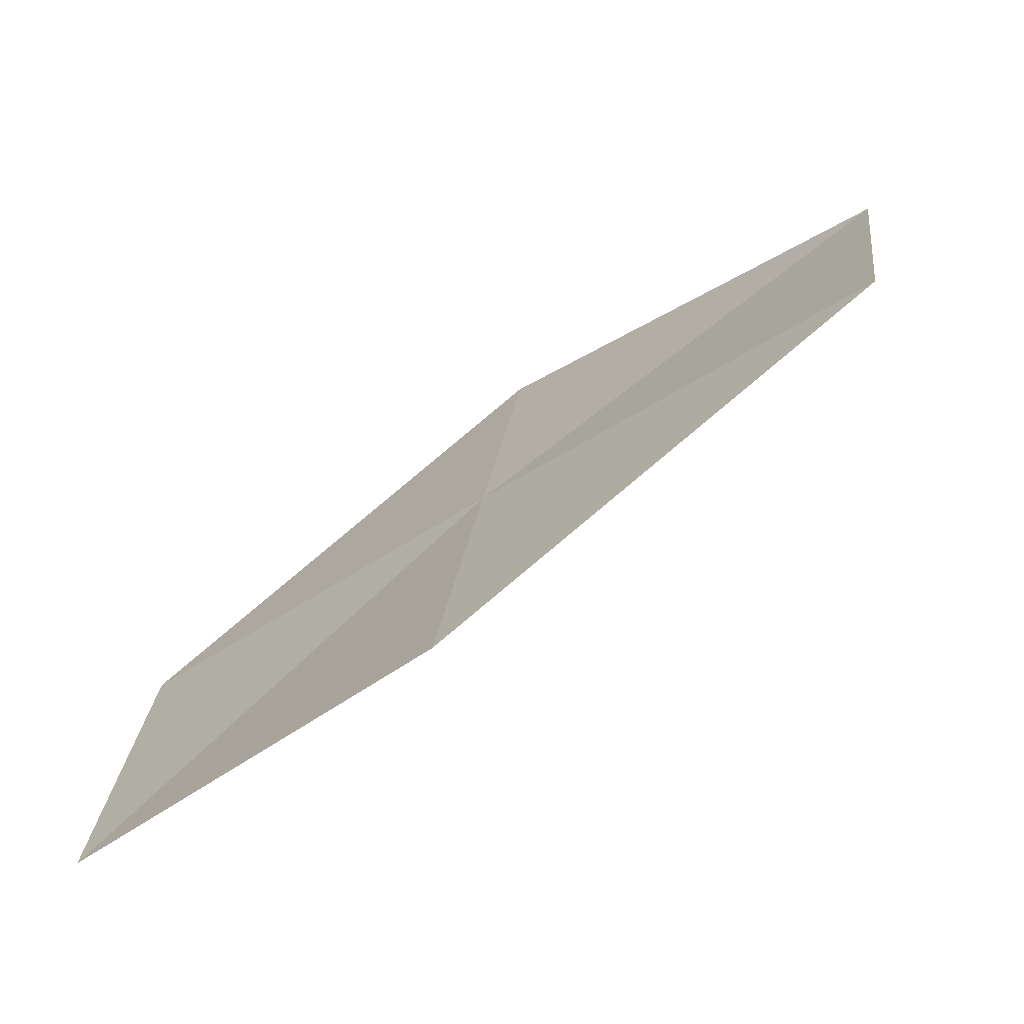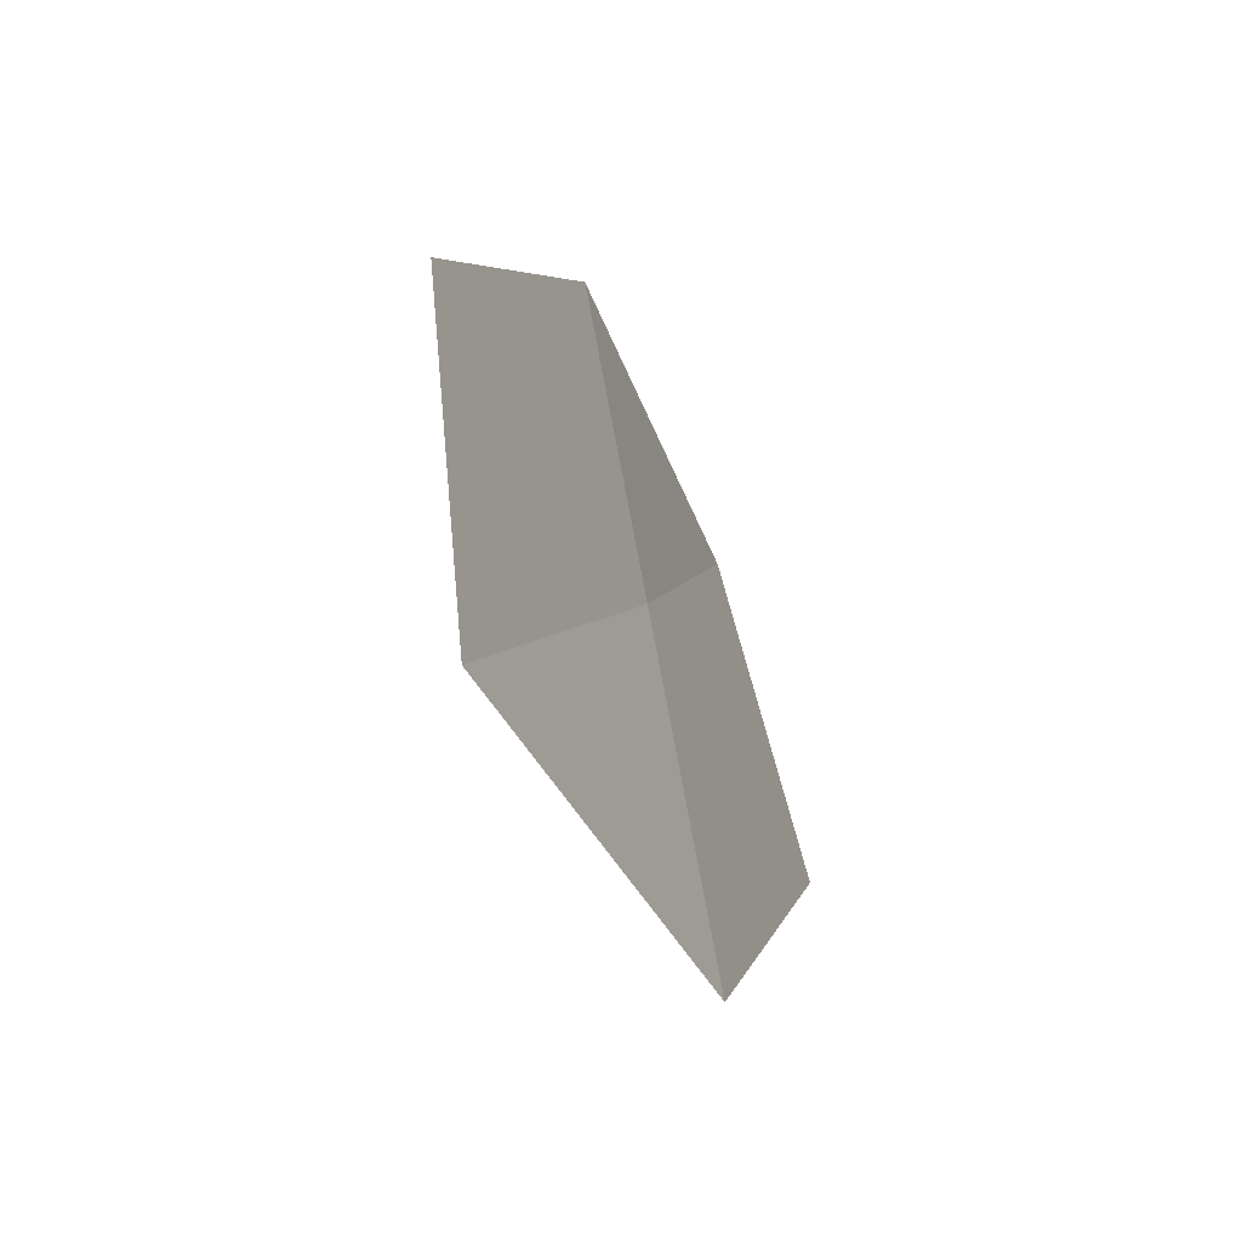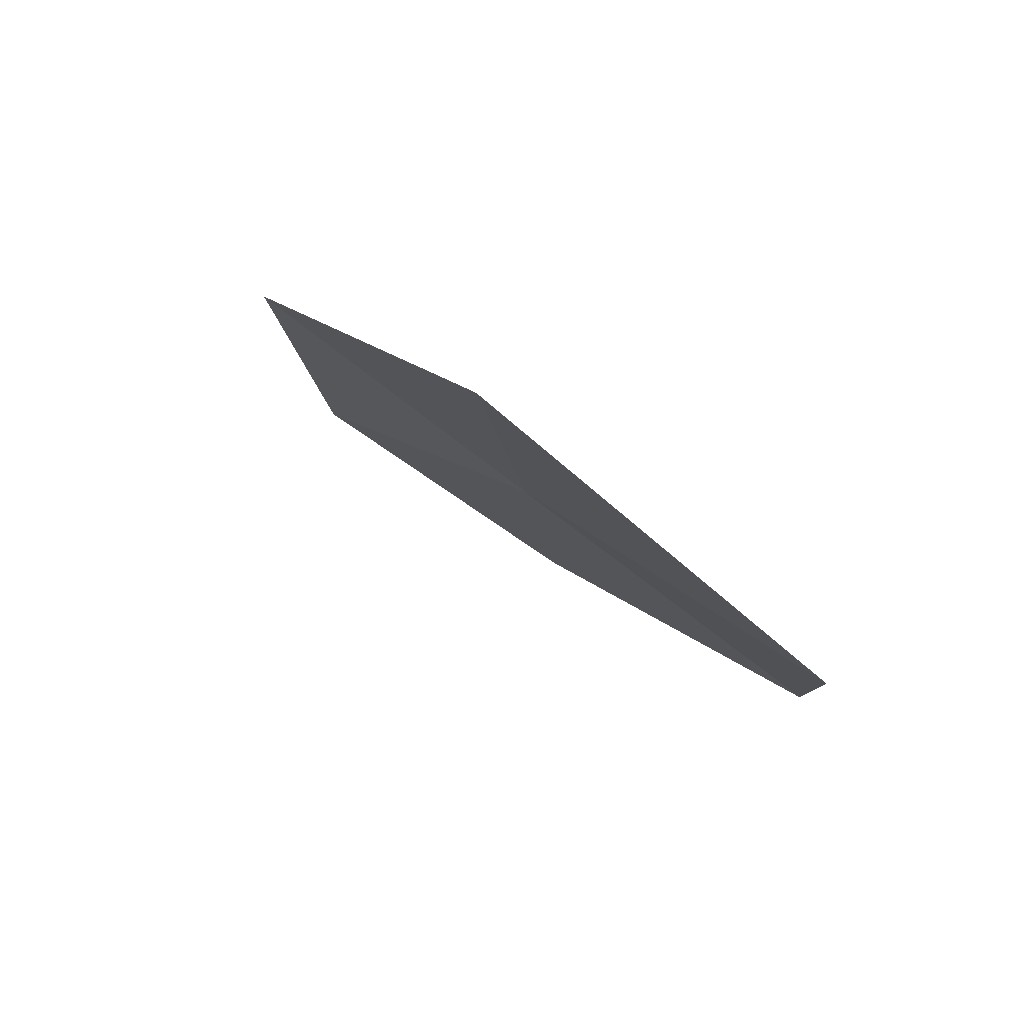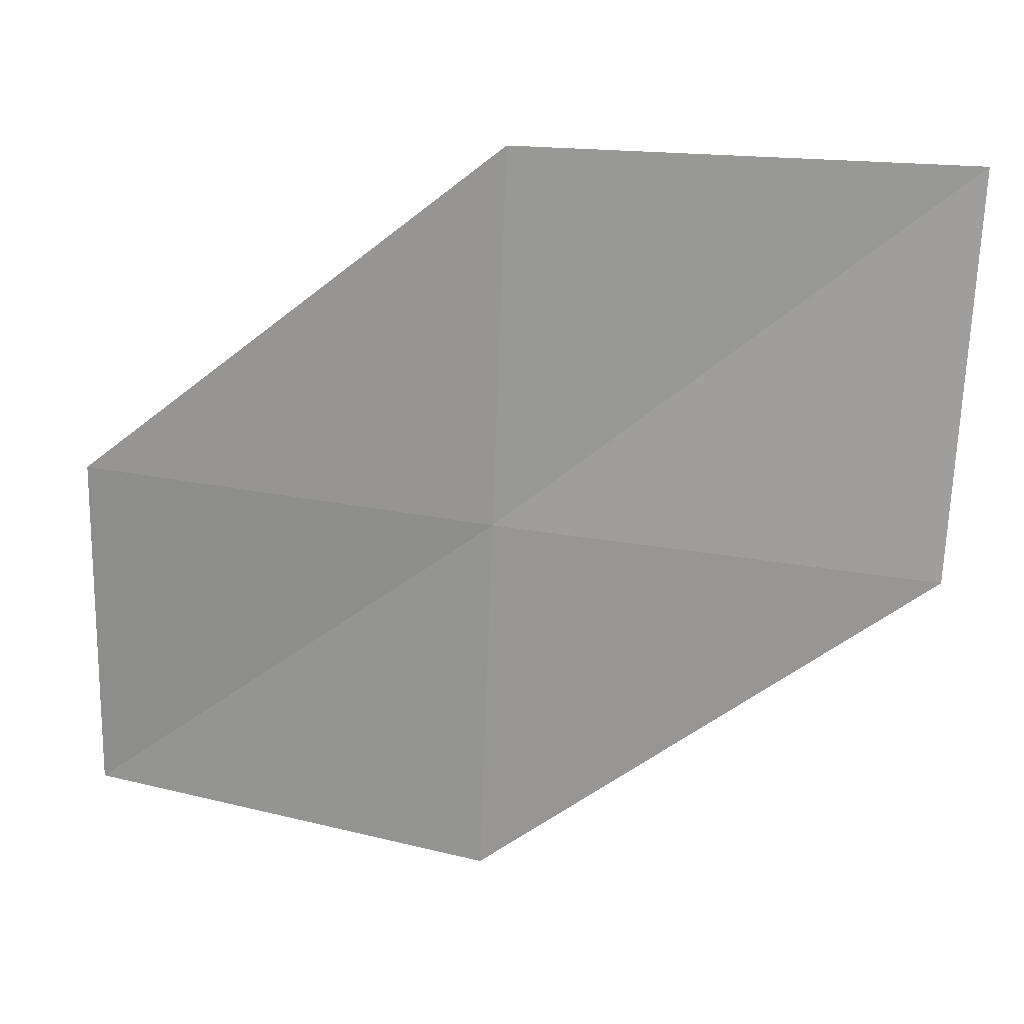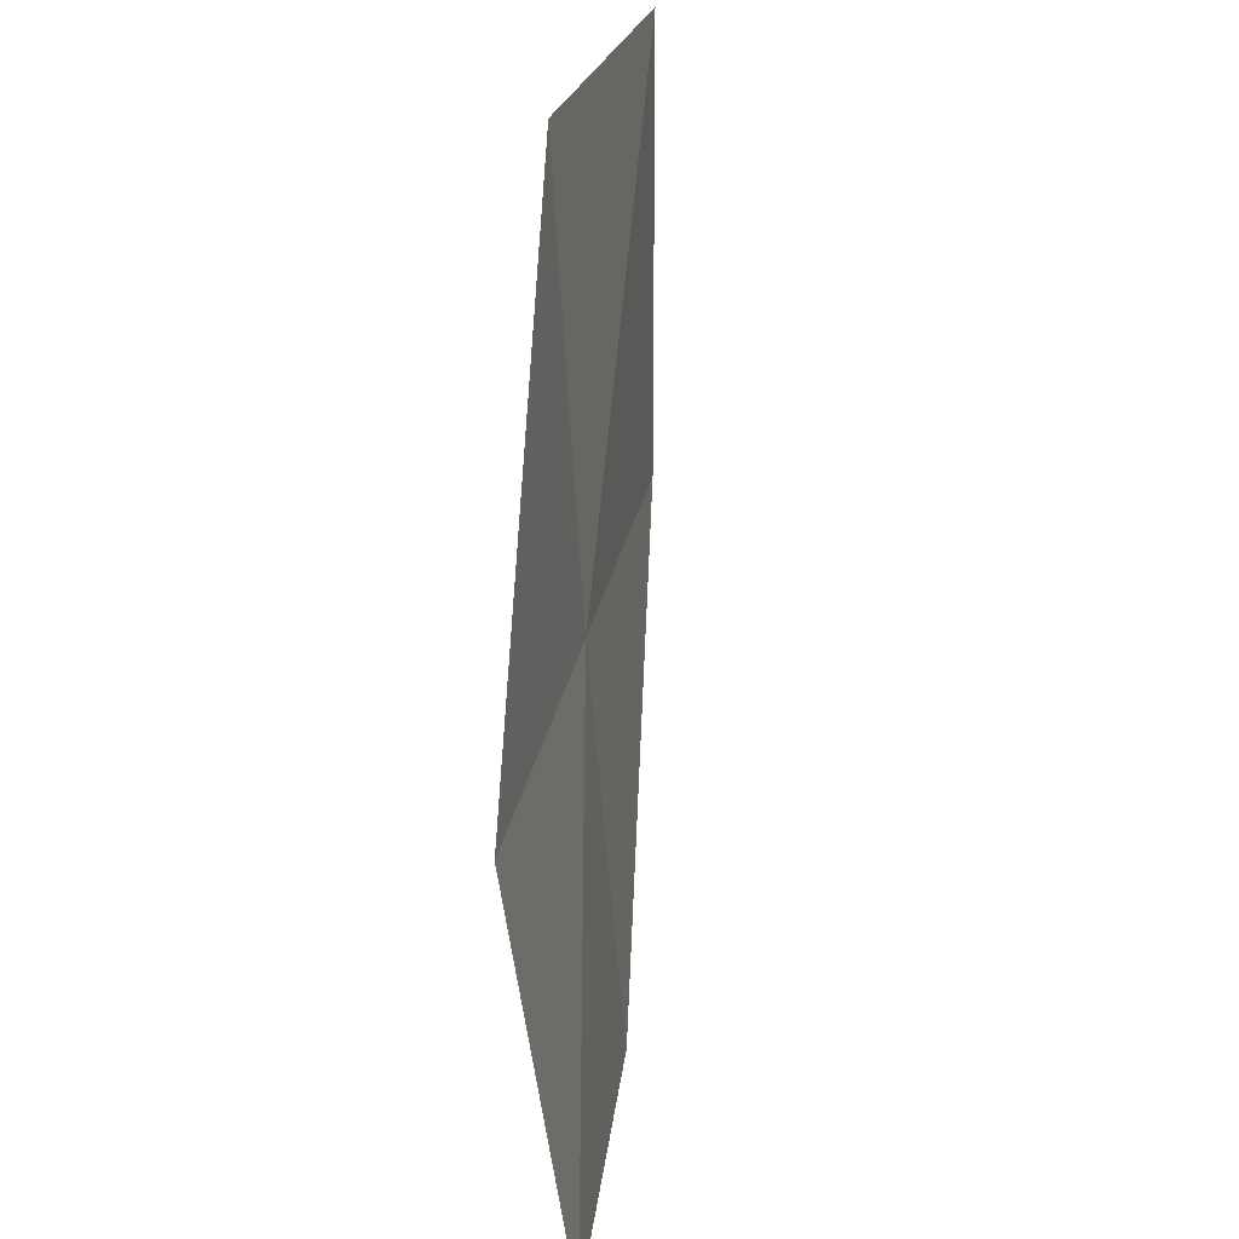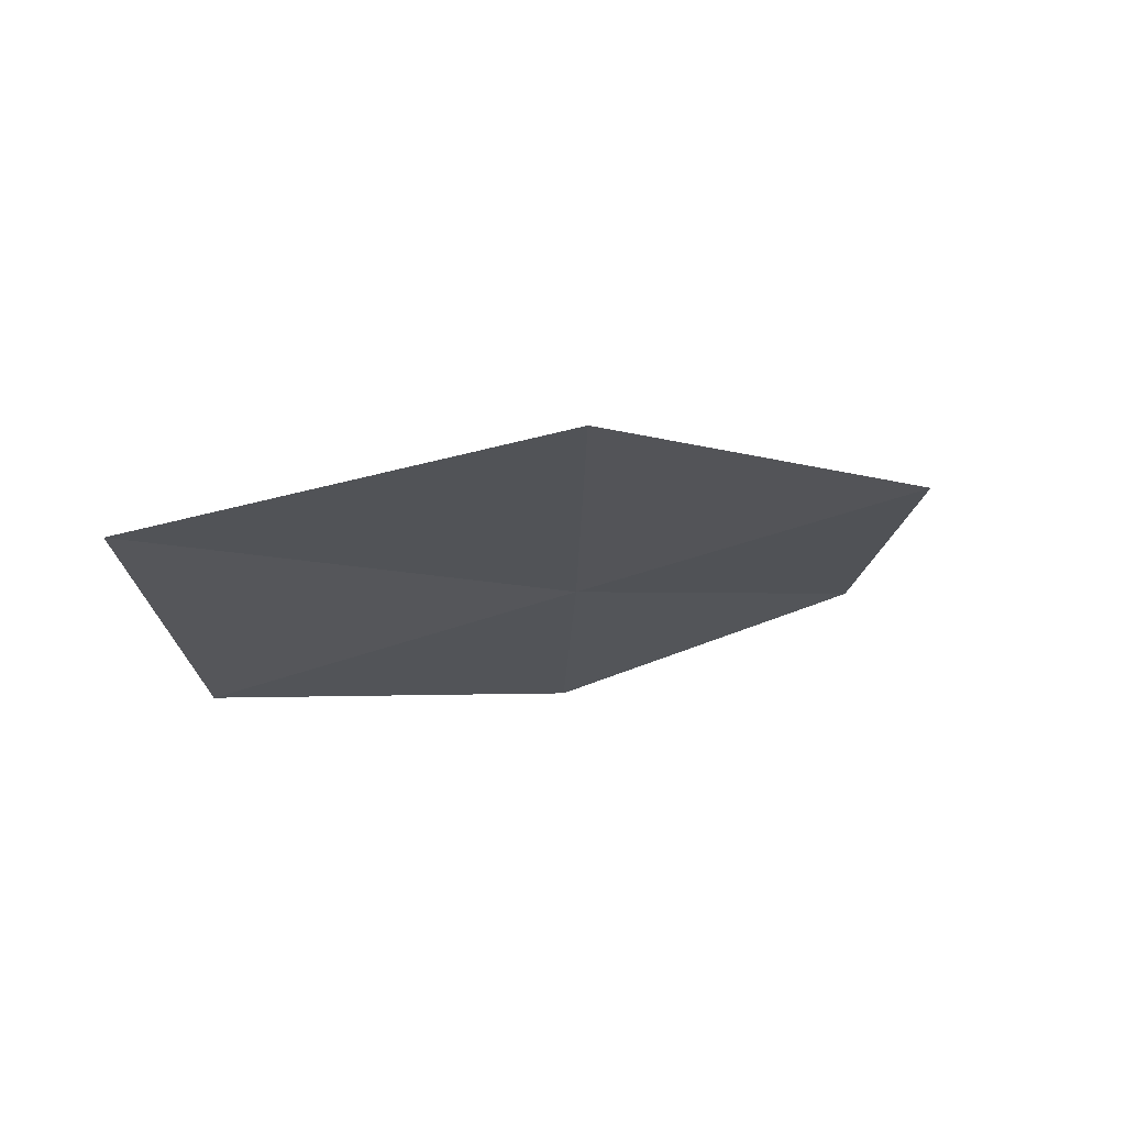
<metadata>
{"format":"obj","ext":"obj","renderer":"f3d","projection":"perspective","resolution":1024,"background":"white","views":[{"elev":-63.0,"azim":-51.0,"up":"+Y"},{"elev":-34.7,"azim":-153.6,"up":"+Y"},{"elev":75.6,"azim":118.6,"up":"+Z"},{"elev":30.0,"azim":-76.3,"up":"+Y"},{"elev":-67.2,"azim":9.1,"up":"+Y"},{"elev":78.0,"azim":-115.8,"up":"+Z"}]}
</metadata>
<code>
v 7.631 -4.797 80.53
v 7.003 -7.743 76.82
v 7.089 -8.151 80.53
v 7.349 -4.537 76.82
v 8.174 -1.442 80.53
v 8.803 -1.506 84.46
v 8.027 -5.061 84.46
f 1 3 2
f 1 2 4
f 1 4 5
f 1 5 6
f 1 7 3
f 1 6 7

</code>
